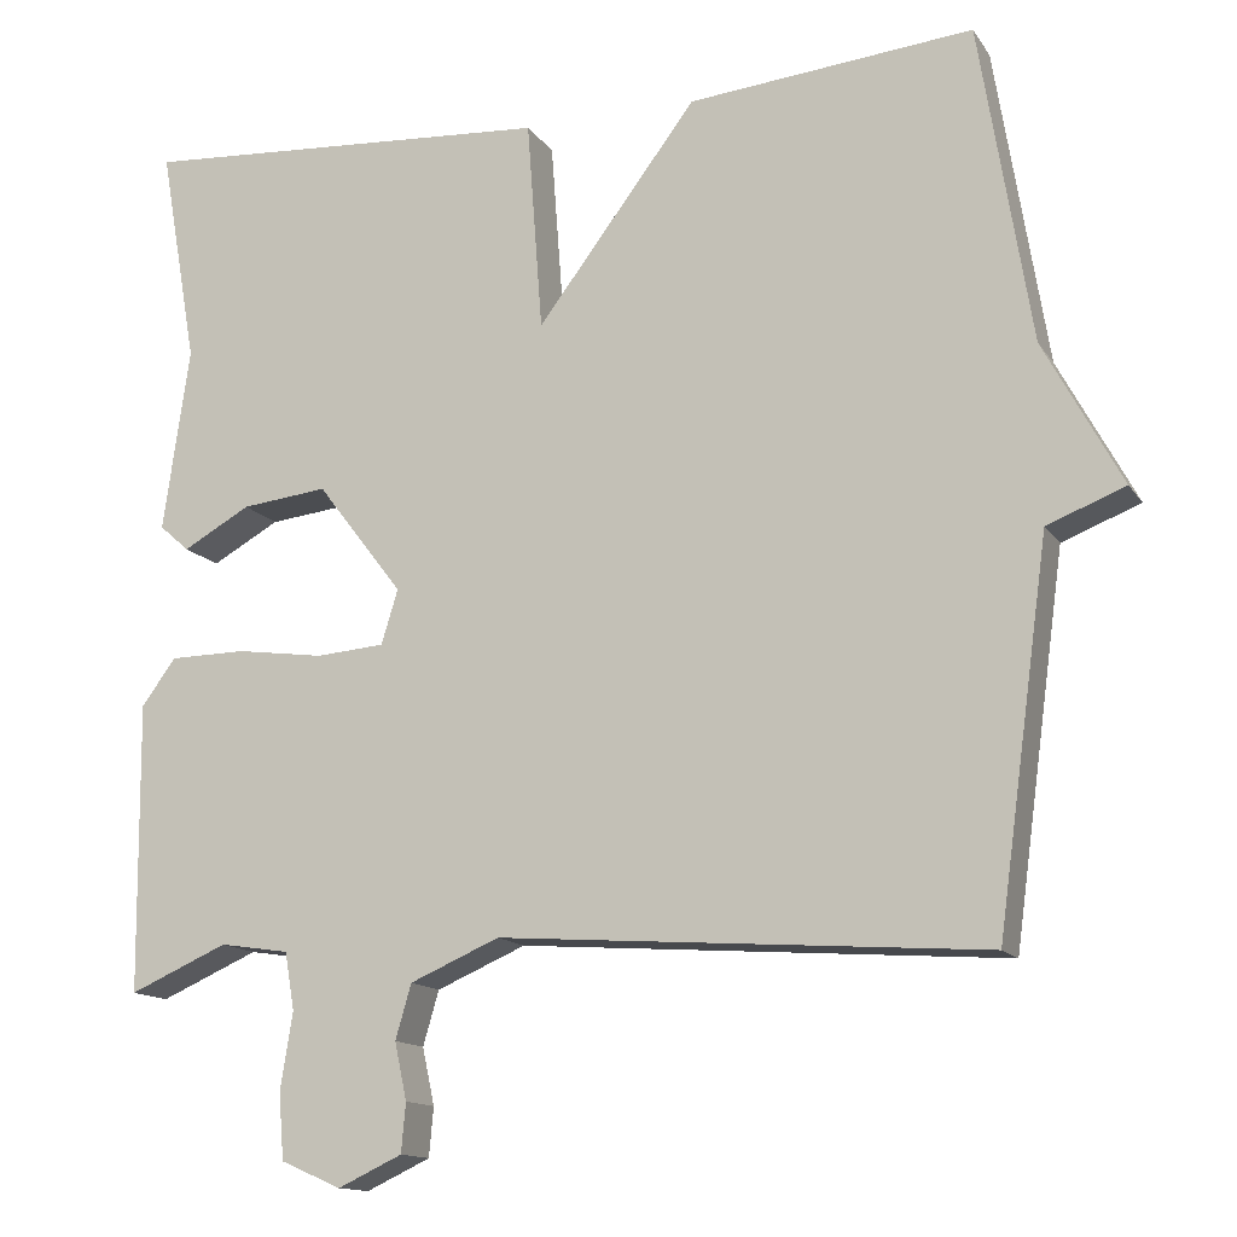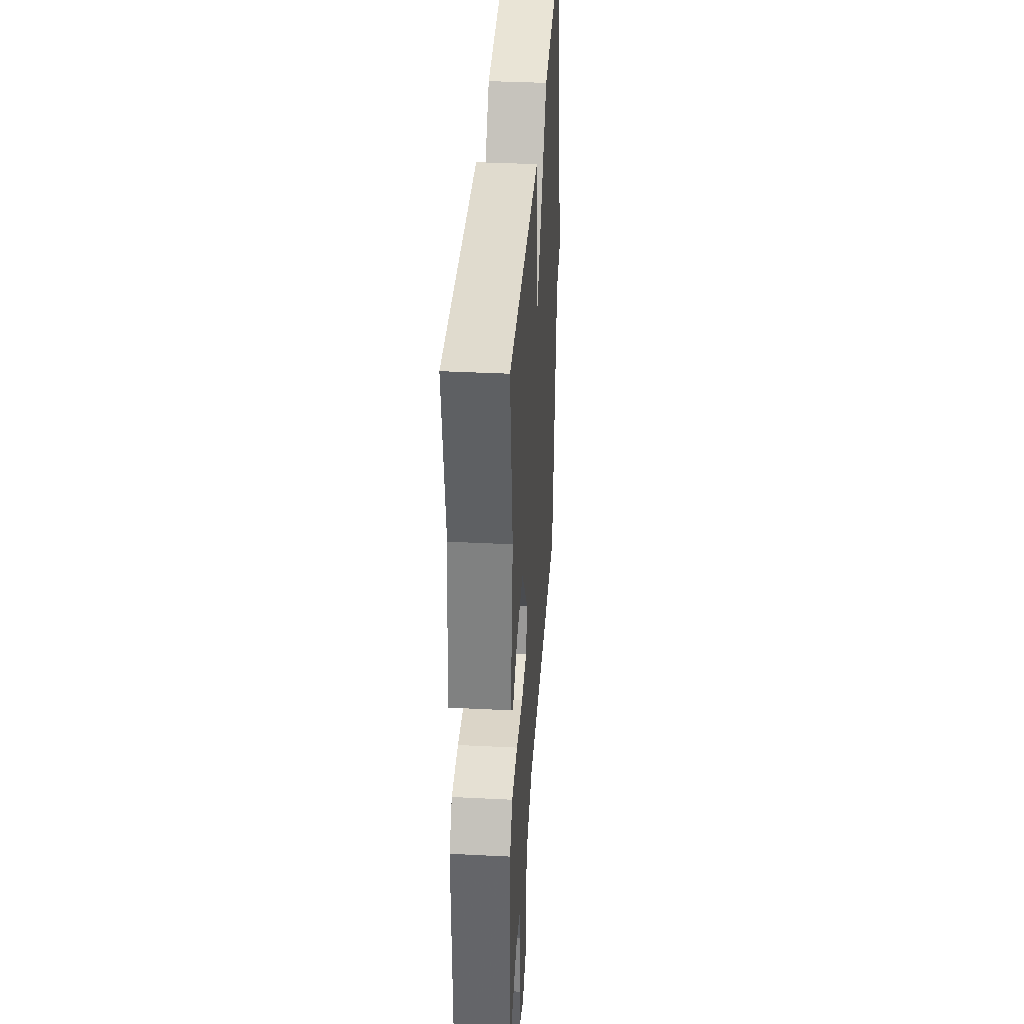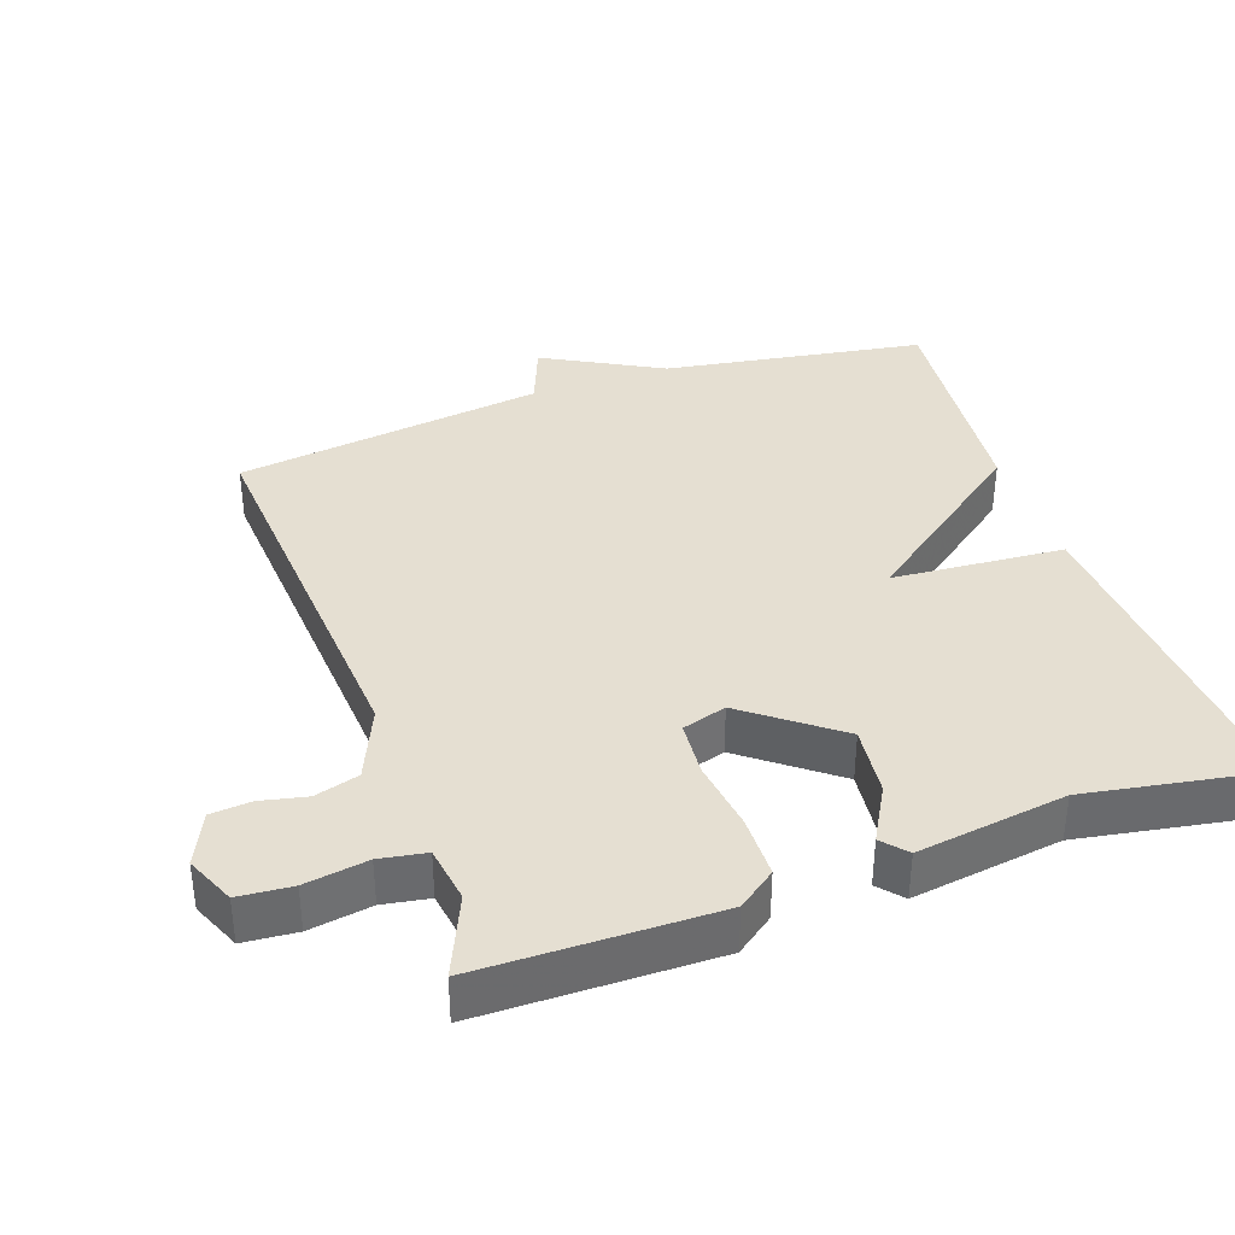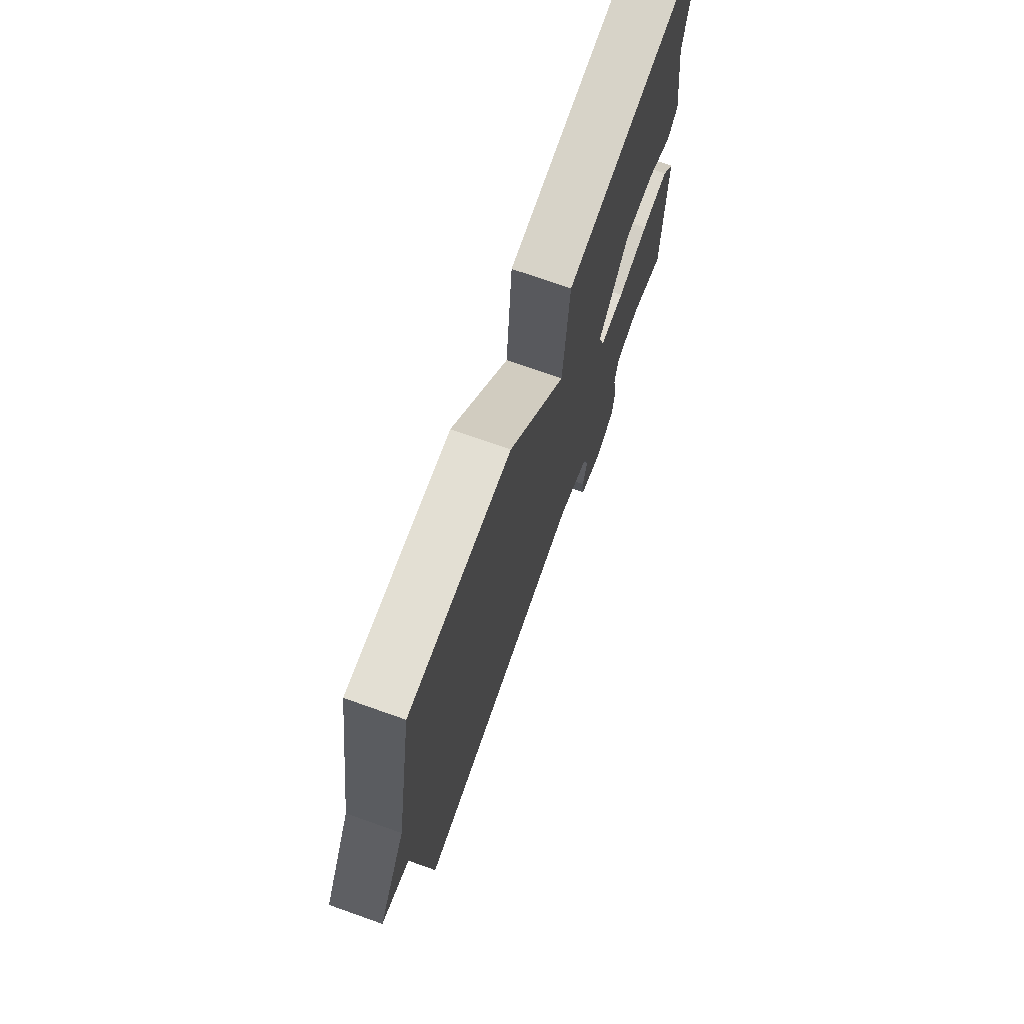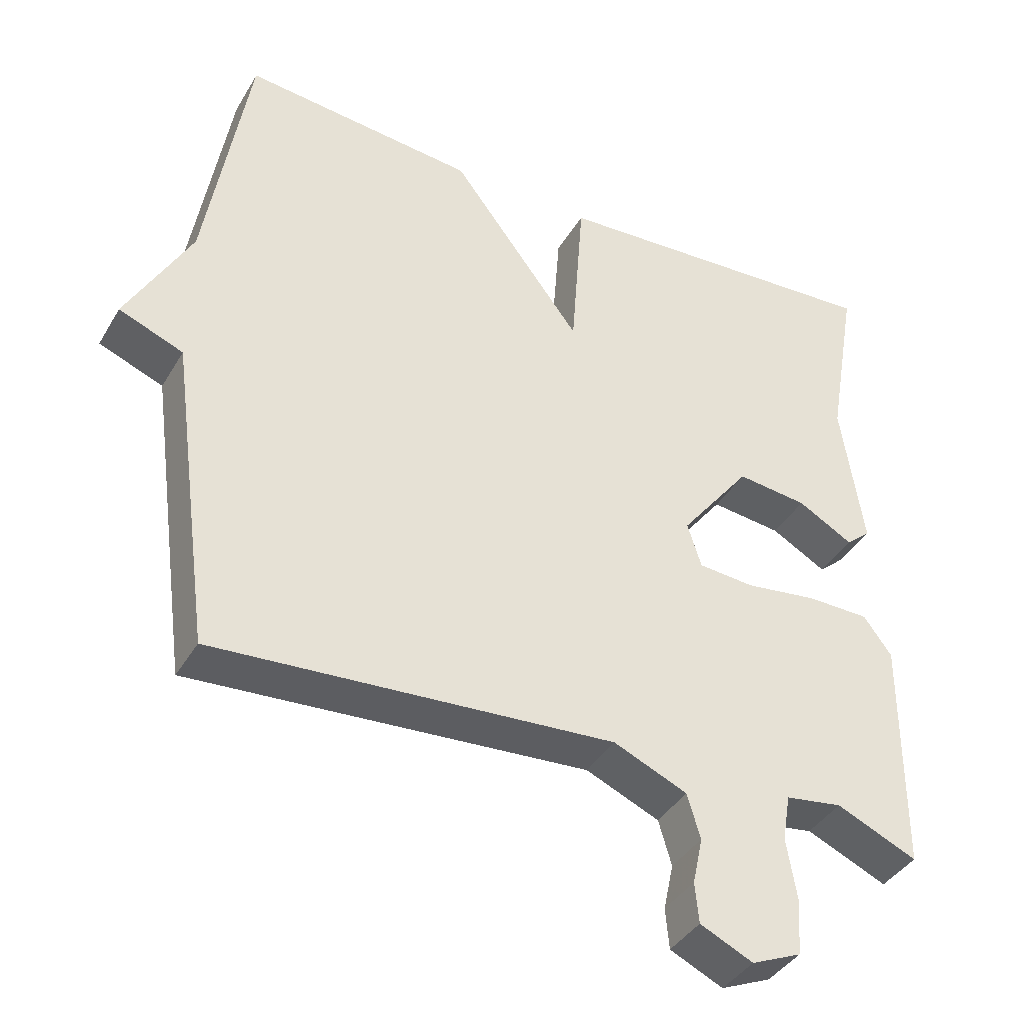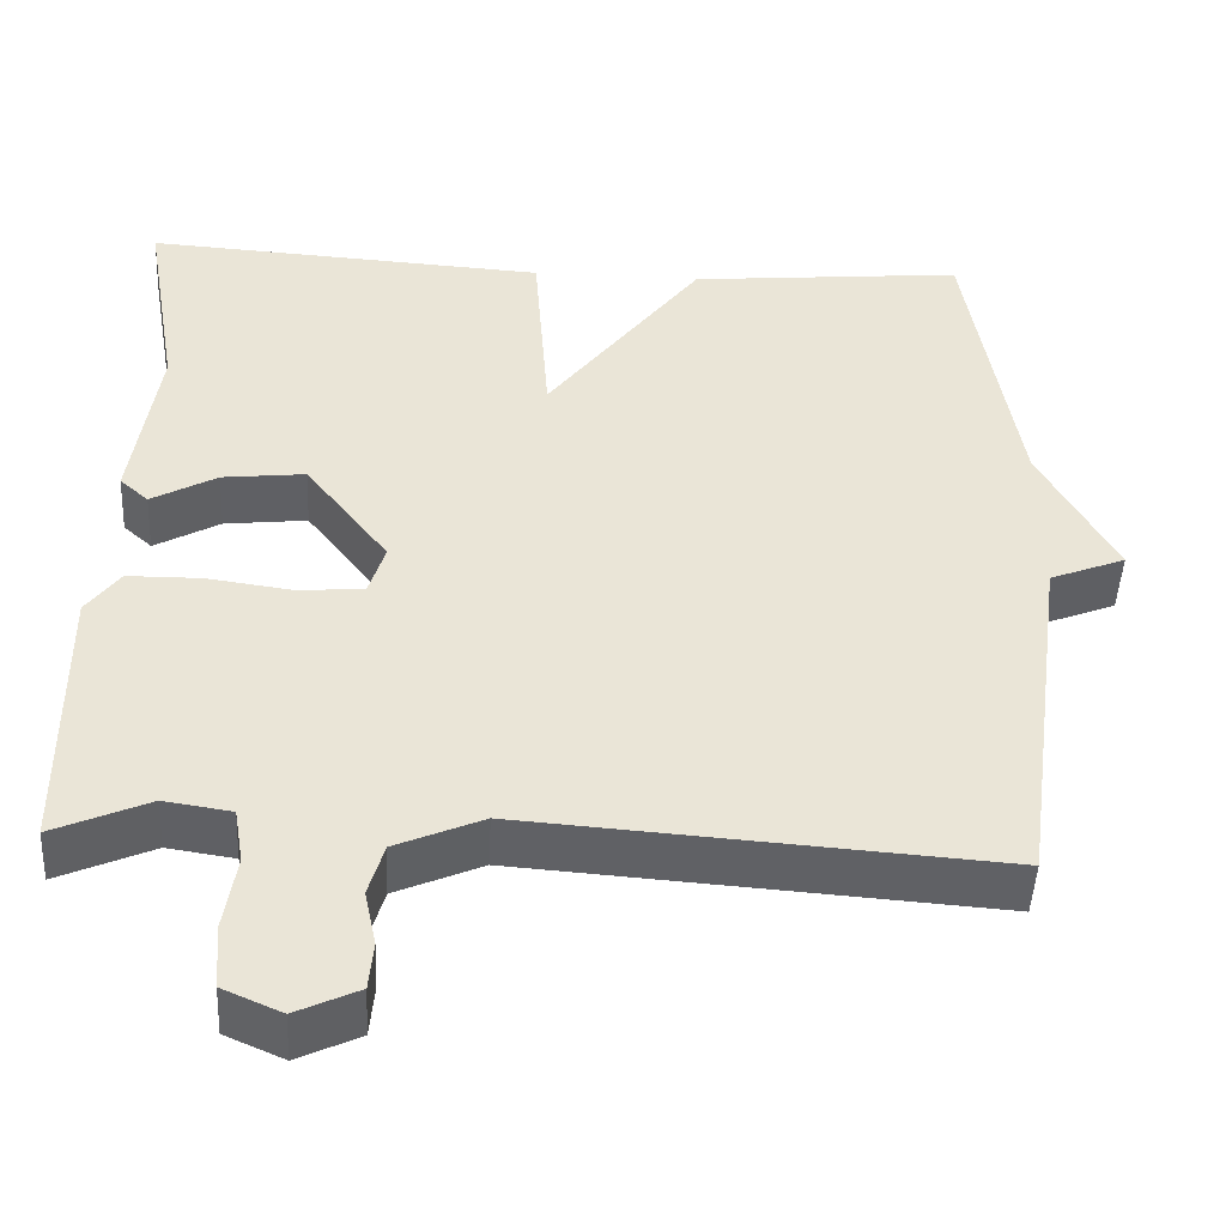
<metadata>
{"format":"obj","ext":"obj","renderer":"f3d","projection":"perspective","resolution":1024,"background":"white","views":[{"elev":-13.8,"azim":21.7,"up":"+Z"},{"elev":37.4,"azim":-86.3,"up":"+Z"},{"elev":37.4,"azim":-109.3,"up":"+Y"},{"elev":72.8,"azim":109.5,"up":"+Z"},{"elev":-39.8,"azim":152.1,"up":"+Z"},{"elev":-47.2,"azim":-2.8,"up":"+Z"}]}
</metadata>
<code>
v 0.5 0.07 -0.5
v -0.053 0.07 -0.46
v -0.155 0.07 -0.504
v -0.173 0.07 -0.566
v -0.159 0.07 -0.631
v -0.164 0.07 -0.687
v -0.237 0.07 -0.721
v -0.306 0.07 -0.691
v -0.312 0.07 -0.616
v -0.298 0.07 -0.528
v -0.309 0.07 -0.463
v -0.388 0.07 -0.451
v -0.5 0.07 -0.5
v -0.503 0.07 -0.17
v -0.464 0.07 -0.117
v -0.377 0.07 -0.116
v -0.277 0.07 -0.13
v -0.199 0.07 -0.124
v -0.18 0.07 -0.062
v -0.278 0.07 0.066
v -0.376 0.07 0.055
v -0.453 0.07 0.012
v -0.487 0.07 0.042
v -0.457 0.07 0.252
v -0.5 0.07 0.5
v -0.025 0.07 0.469
v -0.007 0.07 0.228
v 0.175 0.07 0.469
v 0.5 0.07 0.5
v 0.559 0.07 0.135
v 0.648 0.07 -0.03
v 0.559 0.07 -0.065
v 0.5 0 -0.5
v -0.053 0 -0.46
v -0.155 0 -0.504
v -0.173 0 -0.566
v -0.159 0 -0.631
v -0.164 0 -0.687
v -0.237 0 -0.721
v -0.306 0 -0.691
v -0.312 0 -0.616
v -0.298 0 -0.528
v -0.309 0 -0.463
v -0.388 0 -0.451
v -0.5 0 -0.5
v -0.503 0 -0.17
v -0.464 0 -0.117
v -0.377 0 -0.116
v -0.277 0 -0.13
v -0.199 0 -0.124
v -0.18 0 -0.062
v -0.278 0 0.066
v -0.376 0 0.055
v -0.453 0 0.012
v -0.487 0 0.042
v -0.457 0 0.252
v -0.5 0 0.5
v -0.025 0 0.469
v -0.007 0 0.228
v 0.175 0 0.469
v 0.5 0 0.5
v 0.559 0 0.135
v 0.648 0 -0.03
v 0.559 0 -0.065
f 30 31 32
f 32 1 2
f 30 32 2
f 29 30 2
f 28 29 2
f 27 28 2
f 24 25 26 27
f 21 22 23 24
f 20 21 24 27
f 19 20 27
f 27 2 3
f 19 27 3
f 18 19 3
f 15 16 17
f 14 15 17
f 13 14 17
f 12 13 17
f 11 12 17 18
f 18 3 4
f 11 18 4
f 10 11 4
f 8 9 10
f 7 8 10
f 6 7 10
f 5 6 10
f 4 5 10
f 64 63 62
f 34 33 64
f 34 64 62
f 34 62 61
f 34 61 60
f 34 60 59
f 59 58 57 56
f 56 55 54 53
f 59 56 53 52
f 59 52 51
f 35 34 59
f 35 59 51
f 35 51 50
f 49 48 47
f 49 47 46
f 49 46 45
f 49 45 44
f 50 49 44 43
f 36 35 50
f 36 50 43
f 36 43 42
f 42 41 40
f 42 40 39
f 42 39 38
f 42 38 37
f 42 37 36
f 1 33 34 2
f 2 34 35 3
f 3 35 36 4
f 4 36 37 5
f 5 37 38 6
f 6 38 39 7
f 7 39 40 8
f 8 40 41 9
f 9 41 42 10
f 10 42 43 11
f 11 43 44 12
f 12 44 45 13
f 13 45 46 14
f 14 46 47 15
f 15 47 48 16
f 16 48 49 17
f 17 49 50 18
f 18 50 51 19
f 19 51 52 20
f 20 52 53 21
f 21 53 54 22
f 22 54 55 23
f 23 55 56 24
f 24 56 57 25
f 25 57 58 26
f 26 58 59 27
f 27 59 60 28
f 28 60 61 29
f 29 61 62 30
f 30 62 63 31
f 31 63 64 32
f 32 64 33 1

</code>
